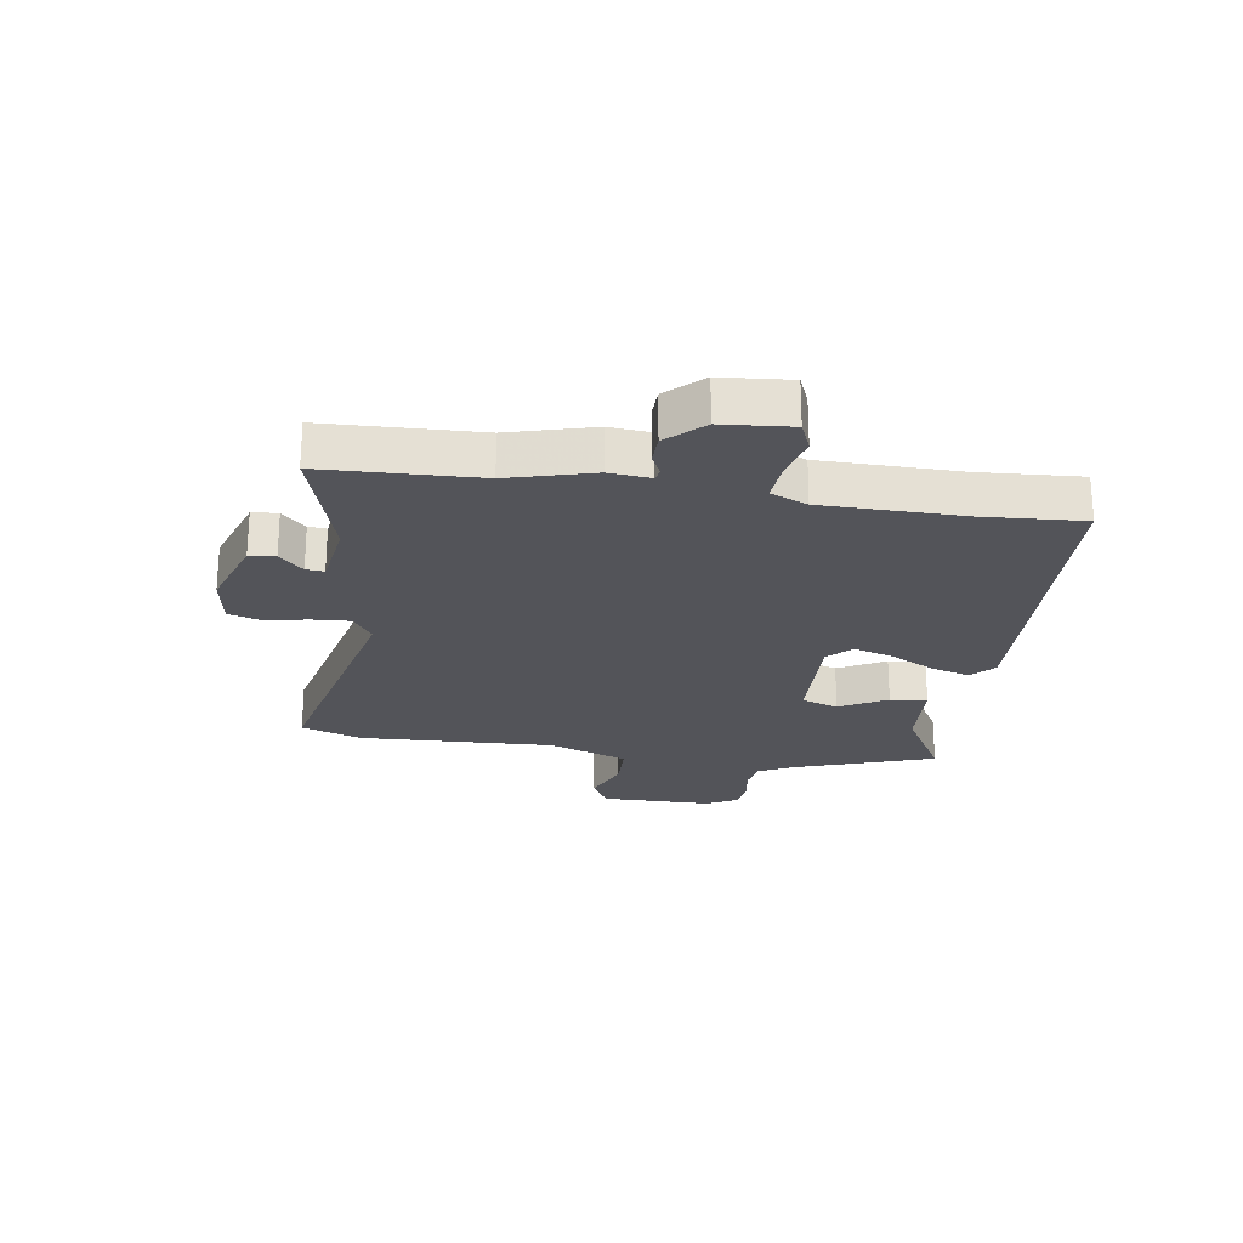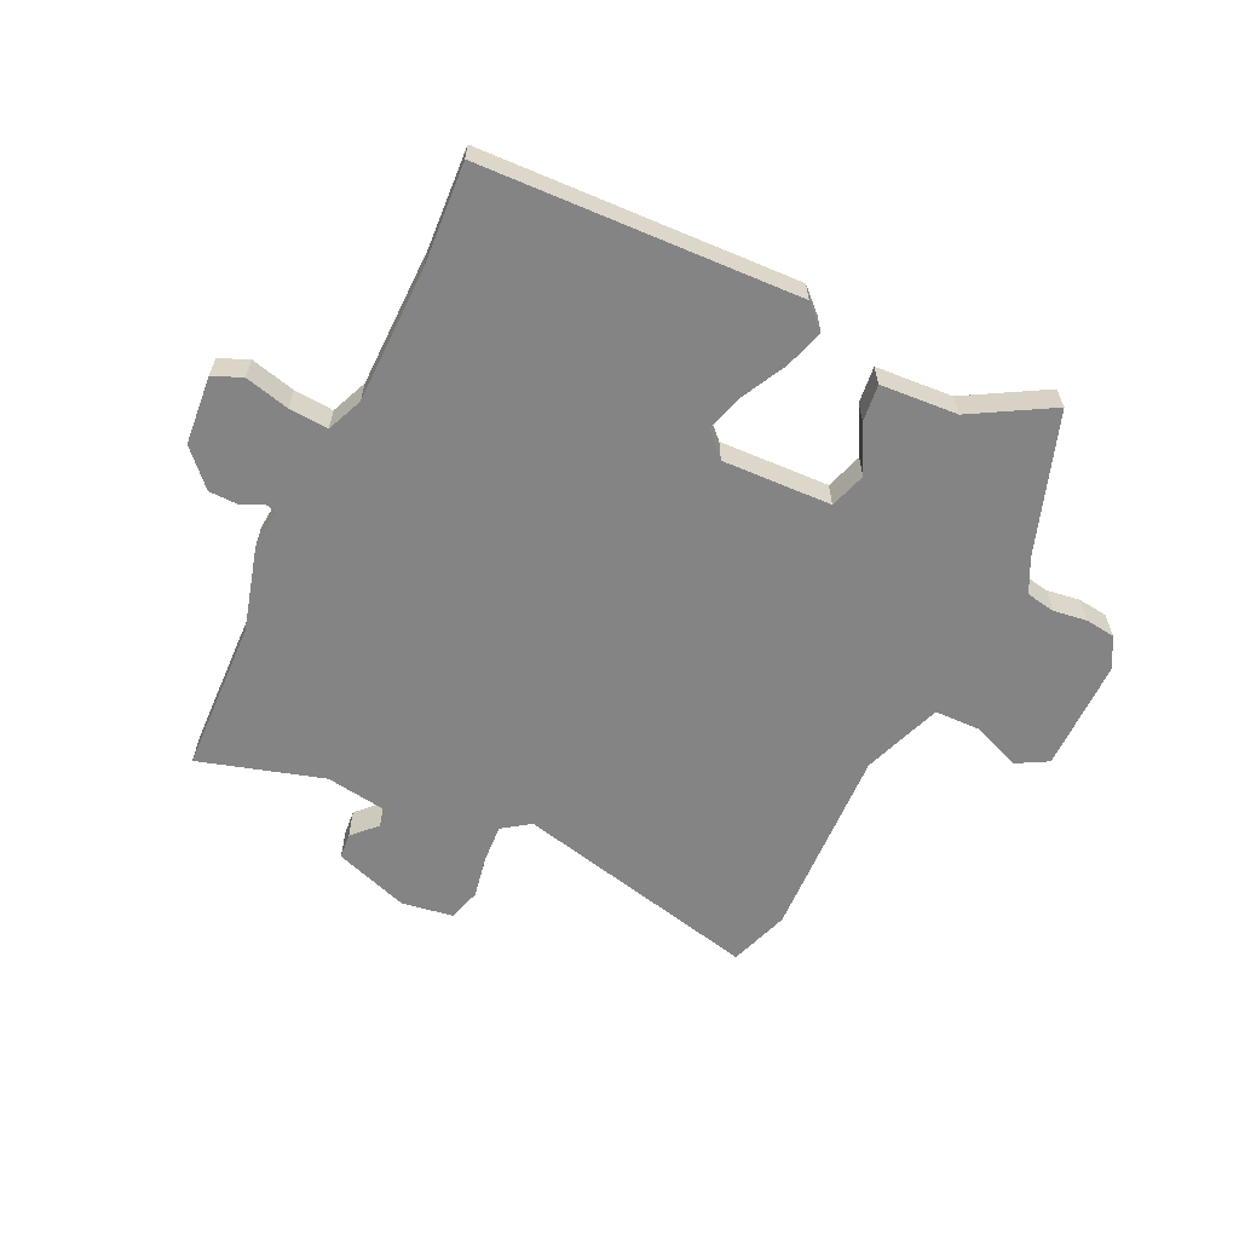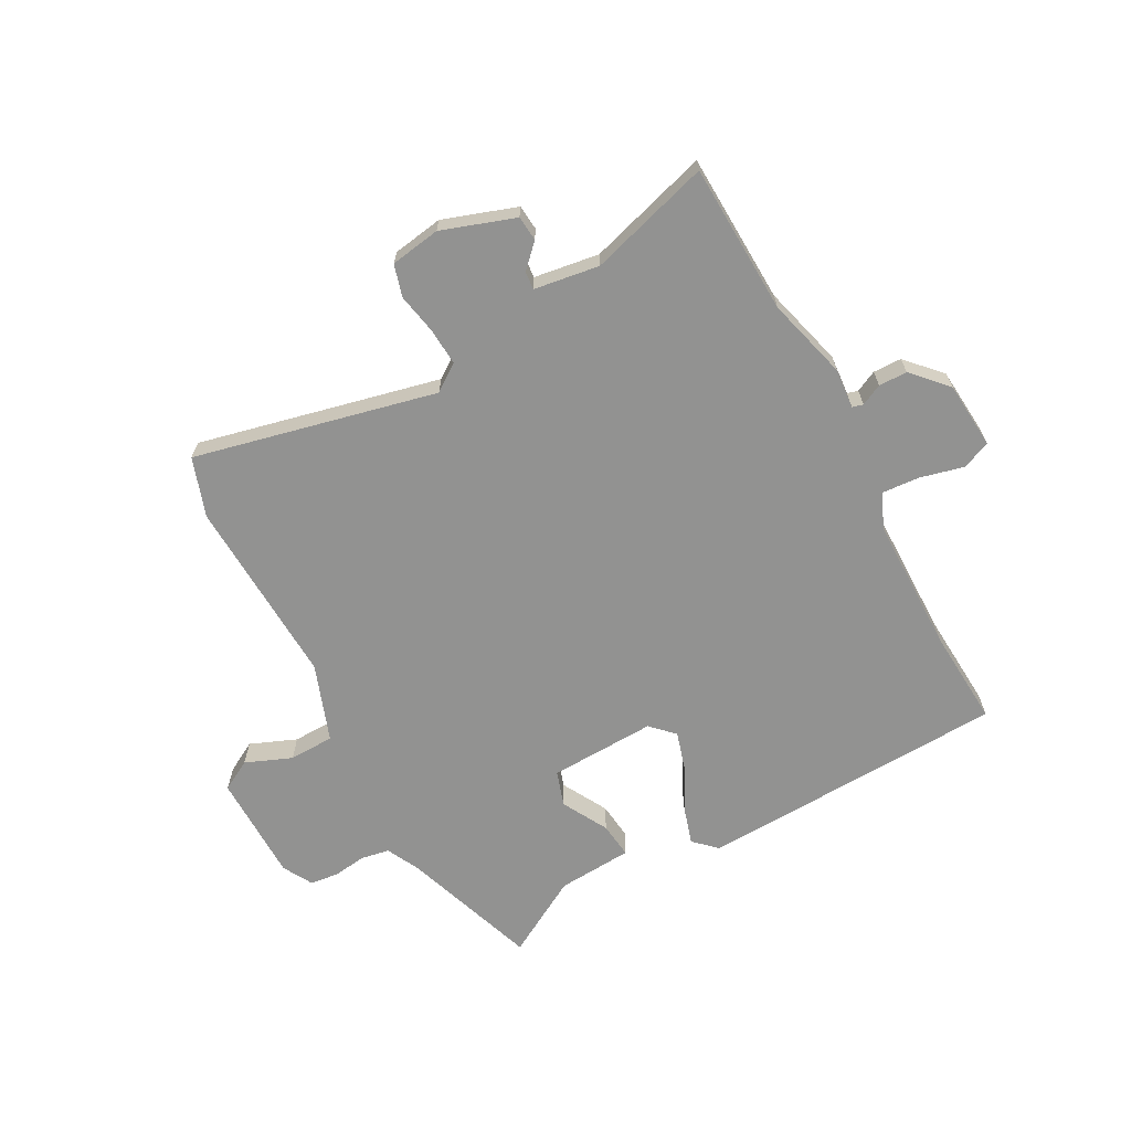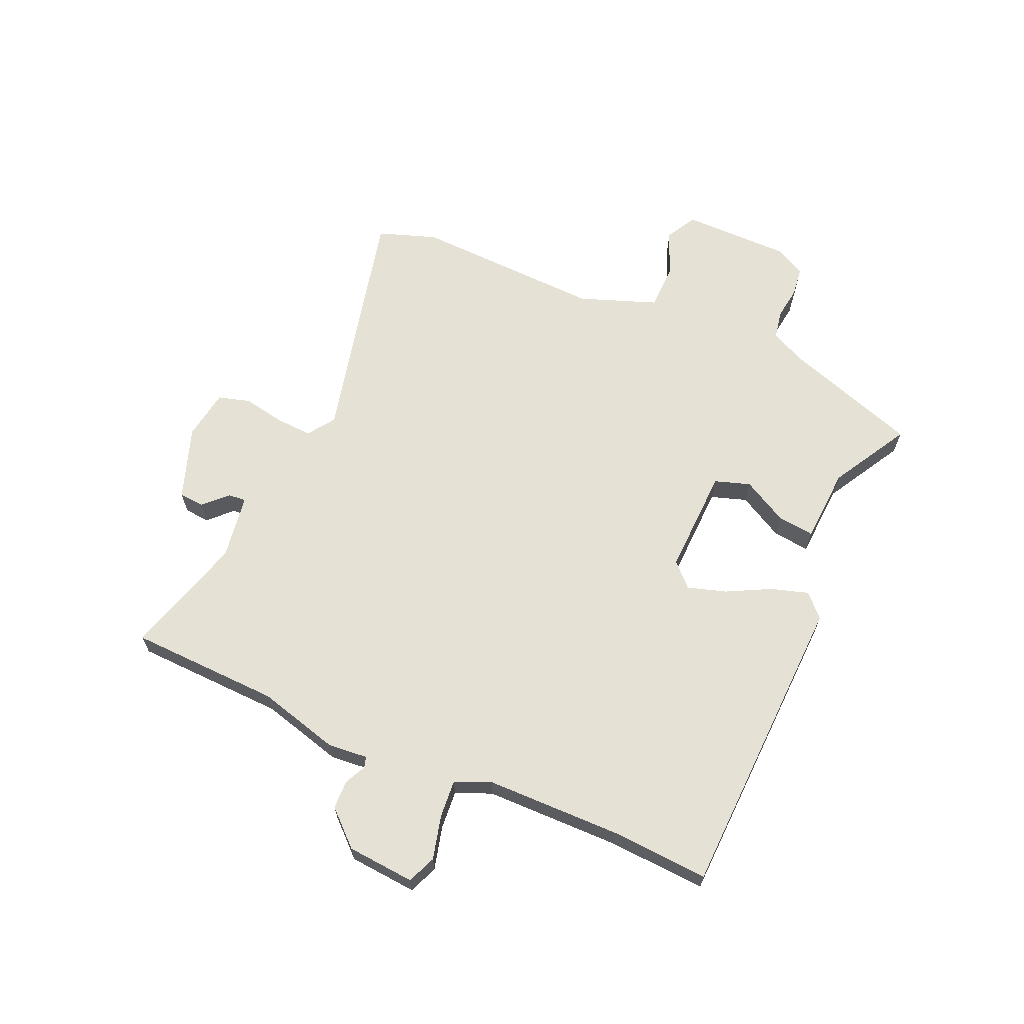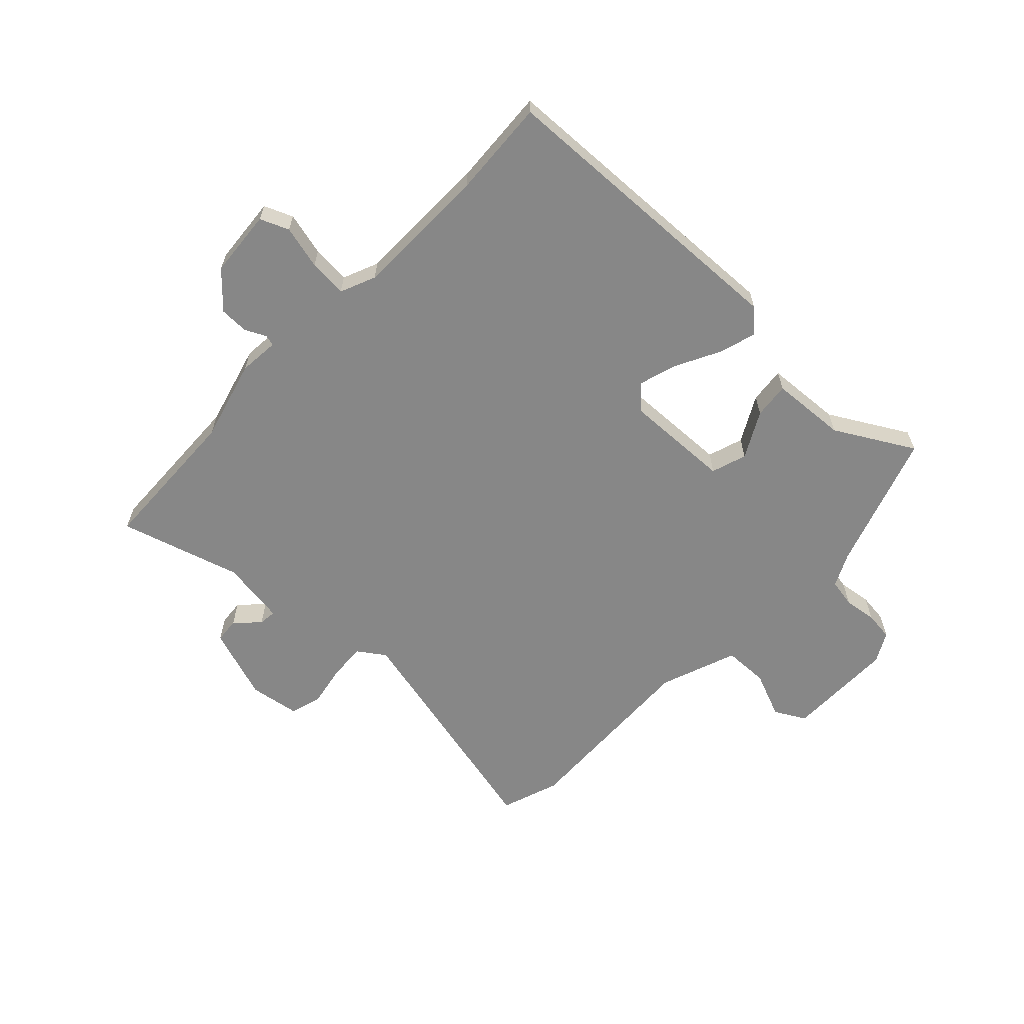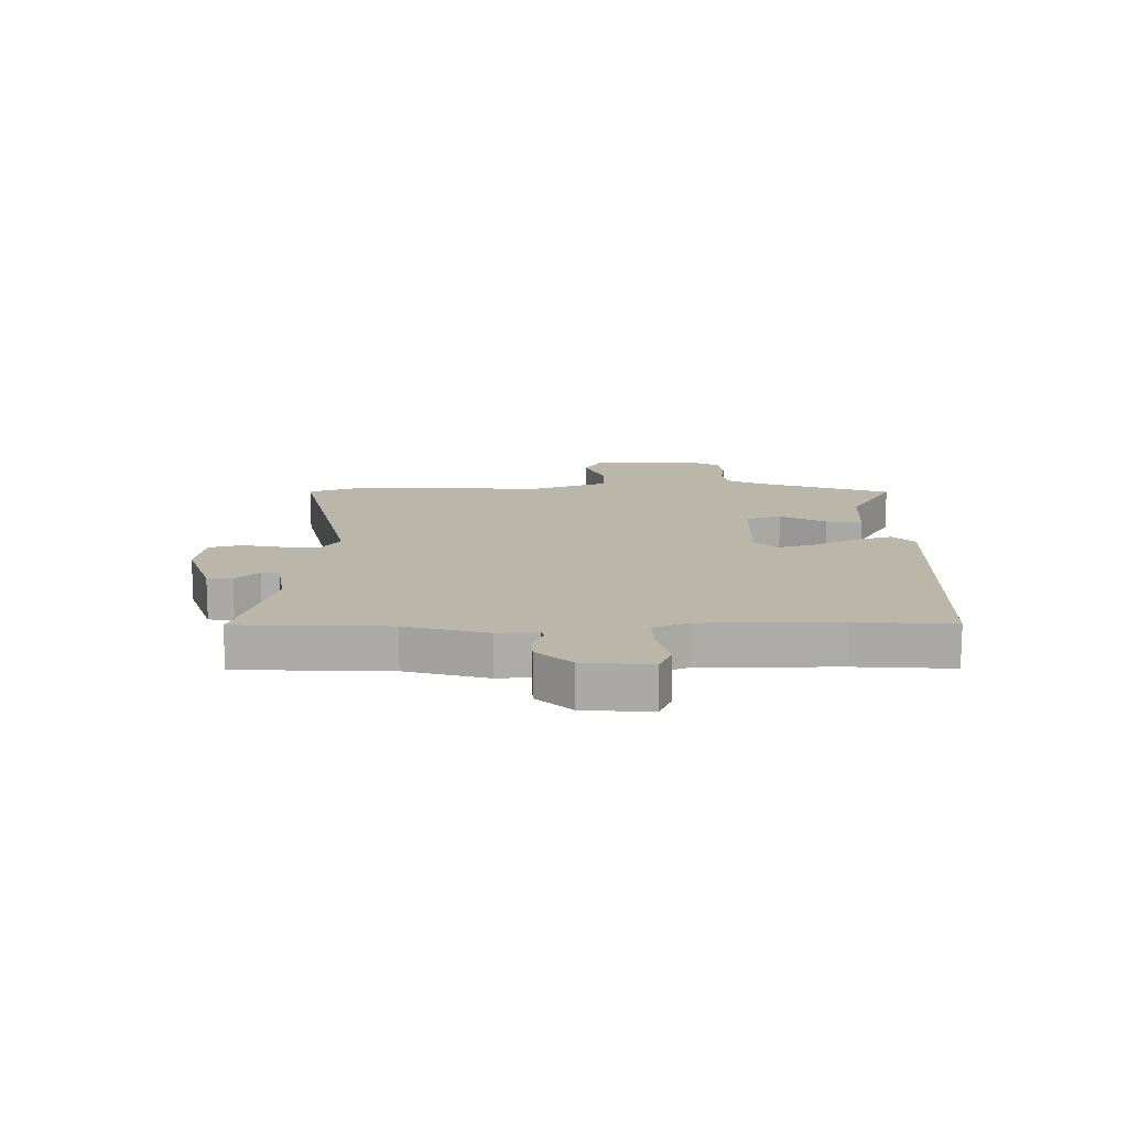
<metadata>
{"format":"obj","ext":"obj","renderer":"f3d","projection":"perspective","resolution":1024,"background":"white","views":[{"elev":-23.7,"azim":81.4,"up":"+Y"},{"elev":-61.5,"azim":154.5,"up":"+Y"},{"elev":-66.3,"azim":28.4,"up":"+Y"},{"elev":65.0,"azim":113.5,"up":"+Y"},{"elev":-62.3,"azim":136.2,"up":"+Y"},{"elev":13.8,"azim":89.4,"up":"+Y"}]}
</metadata>
<code>
v 0.496 0.07 0.6
v 0.506 0.07 0.337
v 0.545 0.07 0.194
v 0.539 0.07 0.124
v 0.558 0.07 0.119
v 0.595 0.07 0.137
v 0.645 0.07 0.136
v 0.701 0.07 0.076
v 0.711 0.07 -0.042
v 0.661 0.07 -0.063
v 0.585 0.07 -0.044
v 0.518 0.07 -0.039
v 0.492 0.07 -0.101
v 0.49 0.07 -0.338
v 0.501 0.07 -0.509
v -0.038 0.07 -0.531
v -0.077 0.07 -0.494
v -0.057 0.07 -0.428
v -0.018 0.07 -0.352
v 0.002 0.07 -0.285
v -0.037 0.07 -0.246
v -0.224 0.07 -0.253
v -0.244 0.07 -0.315
v -0.2 0.07 -0.395
v -0.193 0.07 -0.458
v -0.325 0.07 -0.467
v -0.461 0.07 -0.545
v -0.543 0.07 -0.306
v -0.572 0.07 -0.248
v -0.622 0.07 -0.239
v -0.679 0.07 -0.247
v -0.73 0.07 -0.241
v -0.759 0.07 -0.189
v -0.76 0.07 0.002
v -0.706 0.07 0.032
v -0.625 0.07 -0.001
v -0.546 0.07 0.001
v -0.497 0.07 0.136
v -0.511 0.07 0.468
v -0.476 0.07 0.571
v -0.053 0.07 0.473
v -0.006 0.07 0.506
v -0.01 0.07 0.571
v -0.024 0.07 0.643
v -0.008 0.07 0.699
v 0.08 0.07 0.713
v 0.208 0.07 0.669
v 0.212 0.07 0.625
v 0.173 0.07 0.585
v 0.17 0.07 0.554
v 0.284 0.07 0.537
v 0.496 0 0.6
v 0.506 0 0.337
v 0.545 0 0.194
v 0.539 0 0.124
v 0.558 0 0.119
v 0.595 0 0.137
v 0.645 0 0.136
v 0.701 0 0.076
v 0.711 0 -0.042
v 0.661 0 -0.063
v 0.585 0 -0.044
v 0.518 0 -0.039
v 0.492 0 -0.101
v 0.49 0 -0.338
v 0.501 0 -0.509
v -0.038 0 -0.531
v -0.077 0 -0.494
v -0.057 0 -0.428
v -0.018 0 -0.352
v 0.002 0 -0.285
v -0.037 0 -0.246
v -0.224 0 -0.253
v -0.244 0 -0.315
v -0.2 0 -0.395
v -0.193 0 -0.458
v -0.325 0 -0.467
v -0.461 0 -0.545
v -0.543 0 -0.306
v -0.572 0 -0.248
v -0.622 0 -0.239
v -0.679 0 -0.247
v -0.73 0 -0.241
v -0.759 0 -0.189
v -0.76 0 0.002
v -0.706 0 0.032
v -0.625 0 -0.001
v -0.546 0 0.001
v -0.497 0 0.136
v -0.511 0 0.468
v -0.476 0 0.571
v -0.053 0 0.473
v -0.006 0 0.506
v -0.01 0 0.571
v -0.024 0 0.643
v -0.008 0 0.699
v 0.08 0 0.713
v 0.208 0 0.669
v 0.212 0 0.625
v 0.173 0 0.585
v 0.17 0 0.554
v 0.284 0 0.537
f 47 48 49
f 46 47 49
f 45 46 49
f 44 45 49
f 43 44 49
f 42 43 49 50
f 41 42 50 51
f 38 39 40 41
f 37 38 41 51
f 34 35 36
f 33 34 36
f 32 33 36
f 31 32 36
f 30 31 36
f 29 30 36 37
f 51 1 2
f 37 51 2
f 29 37 2
f 28 29 2
f 23 24 25 26
f 26 27 28
f 23 26 28
f 22 23 28
f 17 18 19
f 16 17 19
f 15 16 19
f 14 15 19
f 13 14 19 20
f 12 13 20 21
f 9 10 11
f 8 9 11
f 7 8 11
f 6 7 11
f 5 6 11
f 4 5 11 12
f 3 4 12
f 2 3 12
f 28 2 12
f 22 28 12
f 12 21 22
f 100 99 98
f 100 98 97
f 100 97 96
f 100 96 95
f 100 95 94
f 101 100 94 93
f 102 101 93 92
f 92 91 90 89
f 102 92 89 88
f 87 86 85
f 87 85 84
f 87 84 83
f 87 83 82
f 87 82 81
f 88 87 81 80
f 53 52 102
f 53 102 88
f 53 88 80
f 53 80 79
f 77 76 75 74
f 79 78 77
f 79 77 74
f 79 74 73
f 70 69 68
f 70 68 67
f 70 67 66
f 70 66 65
f 71 70 65 64
f 72 71 64 63
f 62 61 60
f 62 60 59
f 62 59 58
f 62 58 57
f 62 57 56
f 63 62 56 55
f 63 55 54
f 63 54 53
f 63 53 79
f 63 79 73
f 73 72 63
f 1 52 53 2
f 2 53 54 3
f 3 54 55 4
f 4 55 56 5
f 5 56 57 6
f 6 57 58 7
f 7 58 59 8
f 8 59 60 9
f 9 60 61 10
f 10 61 62 11
f 11 62 63 12
f 12 63 64 13
f 13 64 65 14
f 14 65 66 15
f 15 66 67 16
f 16 67 68 17
f 17 68 69 18
f 18 69 70 19
f 19 70 71 20
f 20 71 72 21
f 21 72 73 22
f 22 73 74 23
f 23 74 75 24
f 24 75 76 25
f 25 76 77 26
f 26 77 78 27
f 27 78 79 28
f 28 79 80 29
f 29 80 81 30
f 30 81 82 31
f 31 82 83 32
f 32 83 84 33
f 33 84 85 34
f 34 85 86 35
f 35 86 87 36
f 36 87 88 37
f 37 88 89 38
f 38 89 90 39
f 39 90 91 40
f 40 91 92 41
f 41 92 93 42
f 42 93 94 43
f 43 94 95 44
f 44 95 96 45
f 45 96 97 46
f 46 97 98 47
f 47 98 99 48
f 48 99 100 49
f 49 100 101 50
f 50 101 102 51
f 51 102 52 1

</code>
